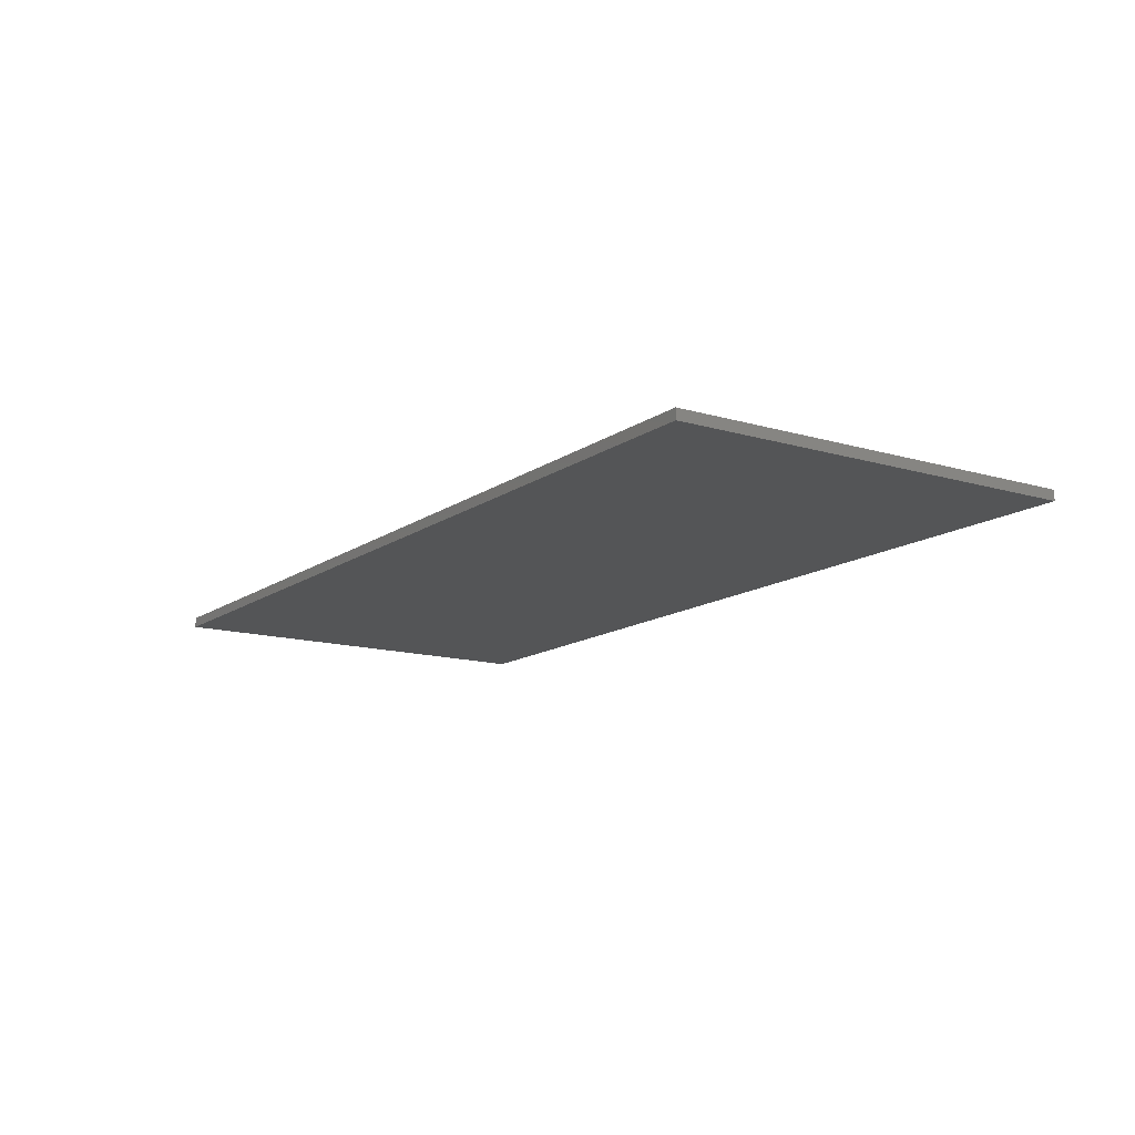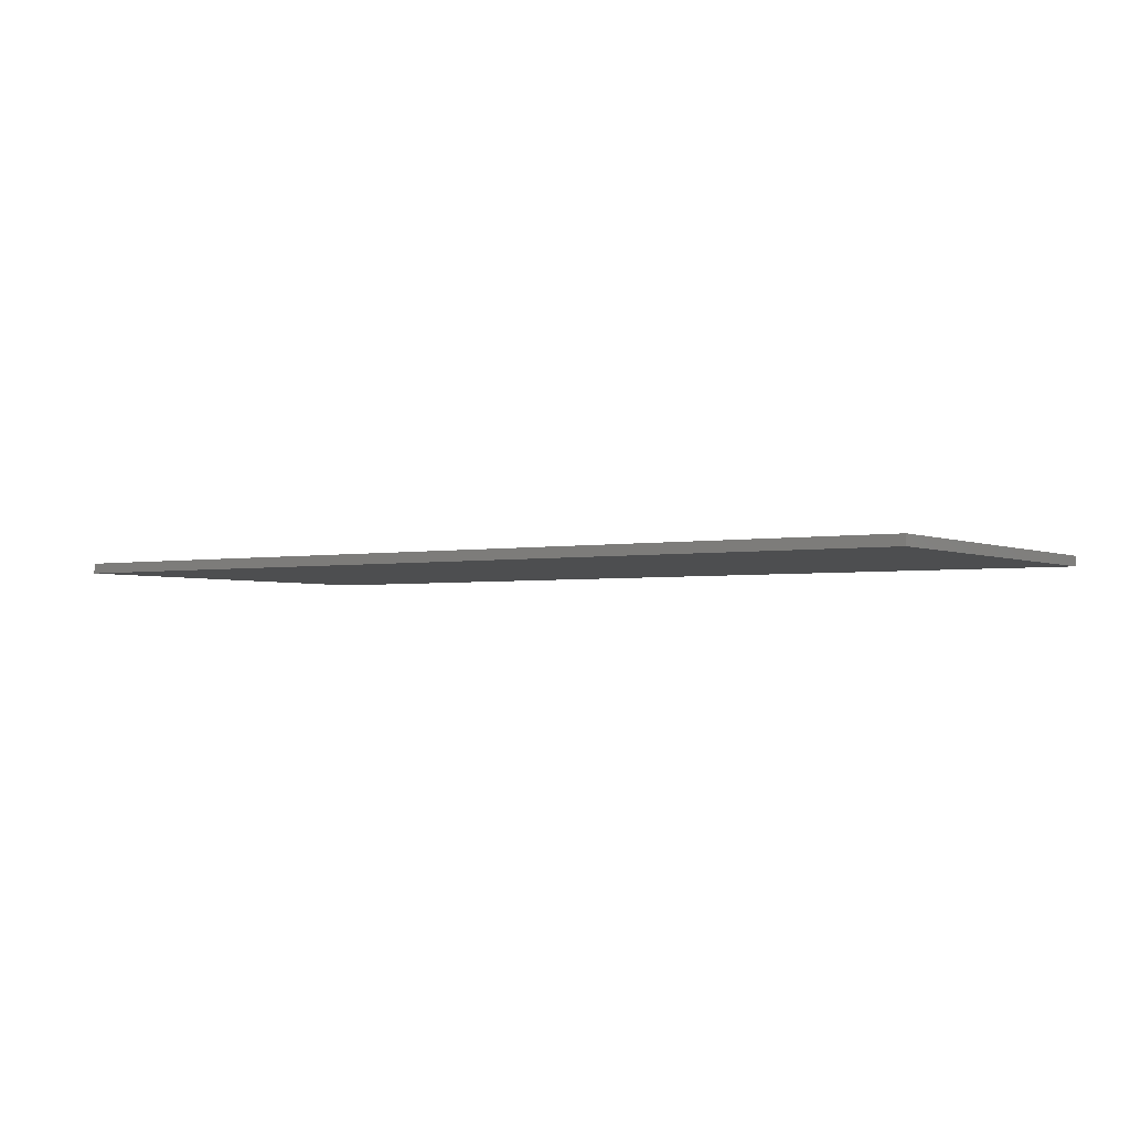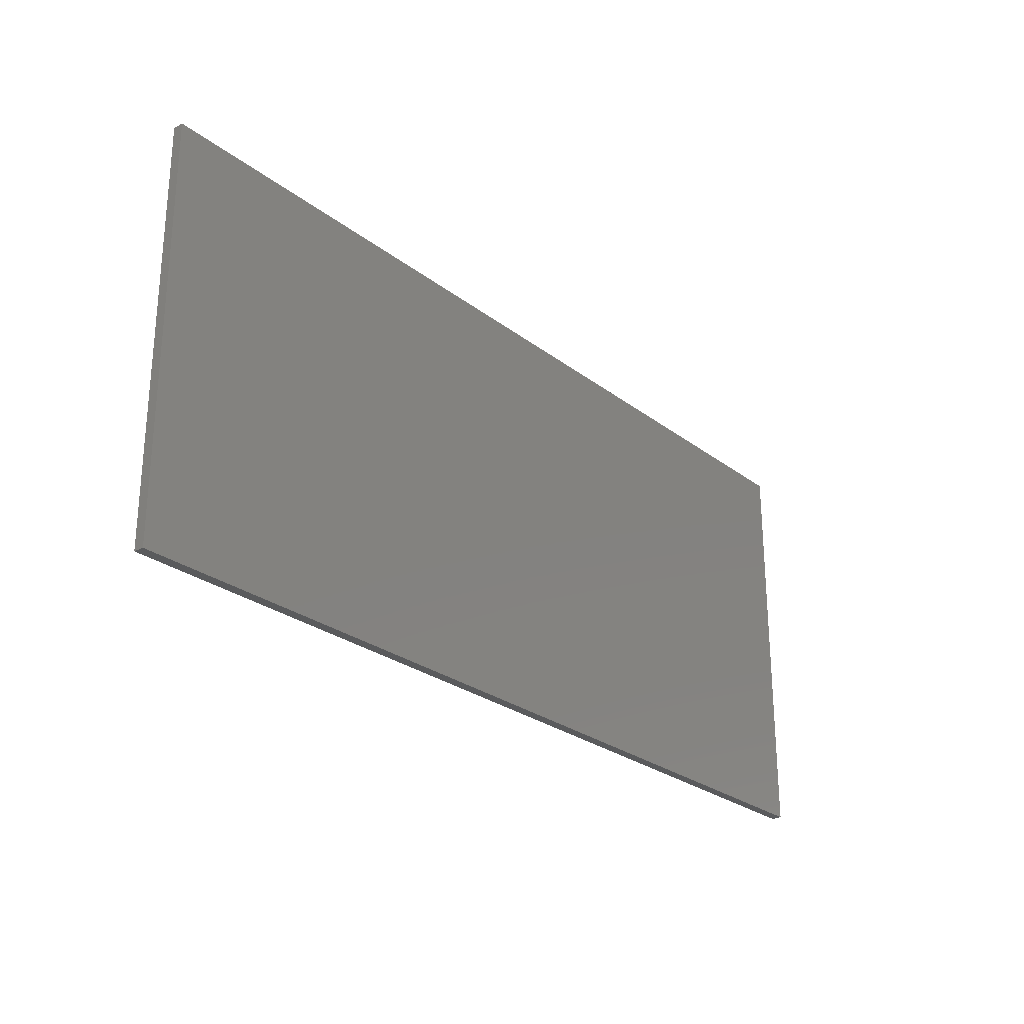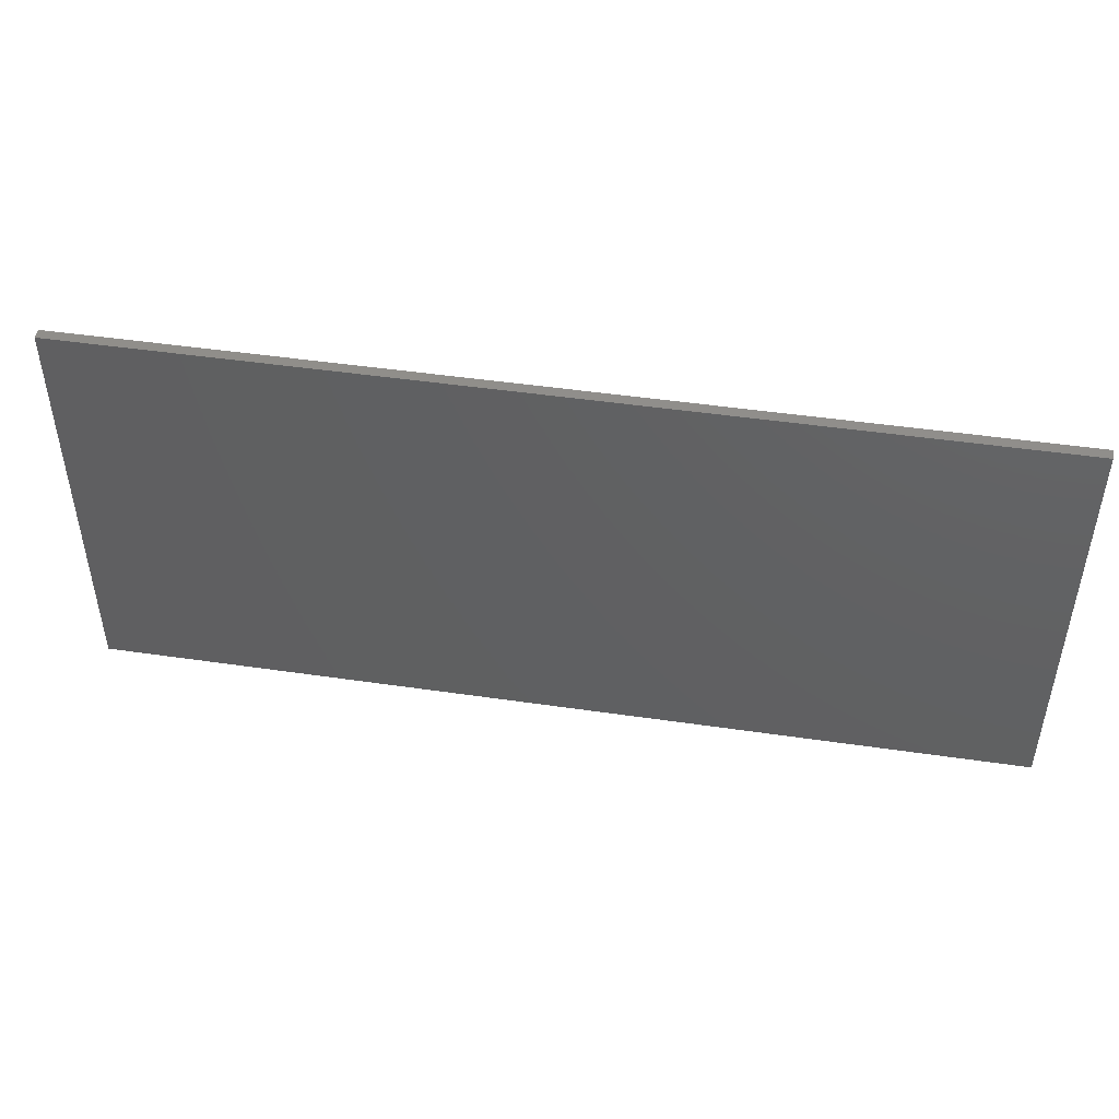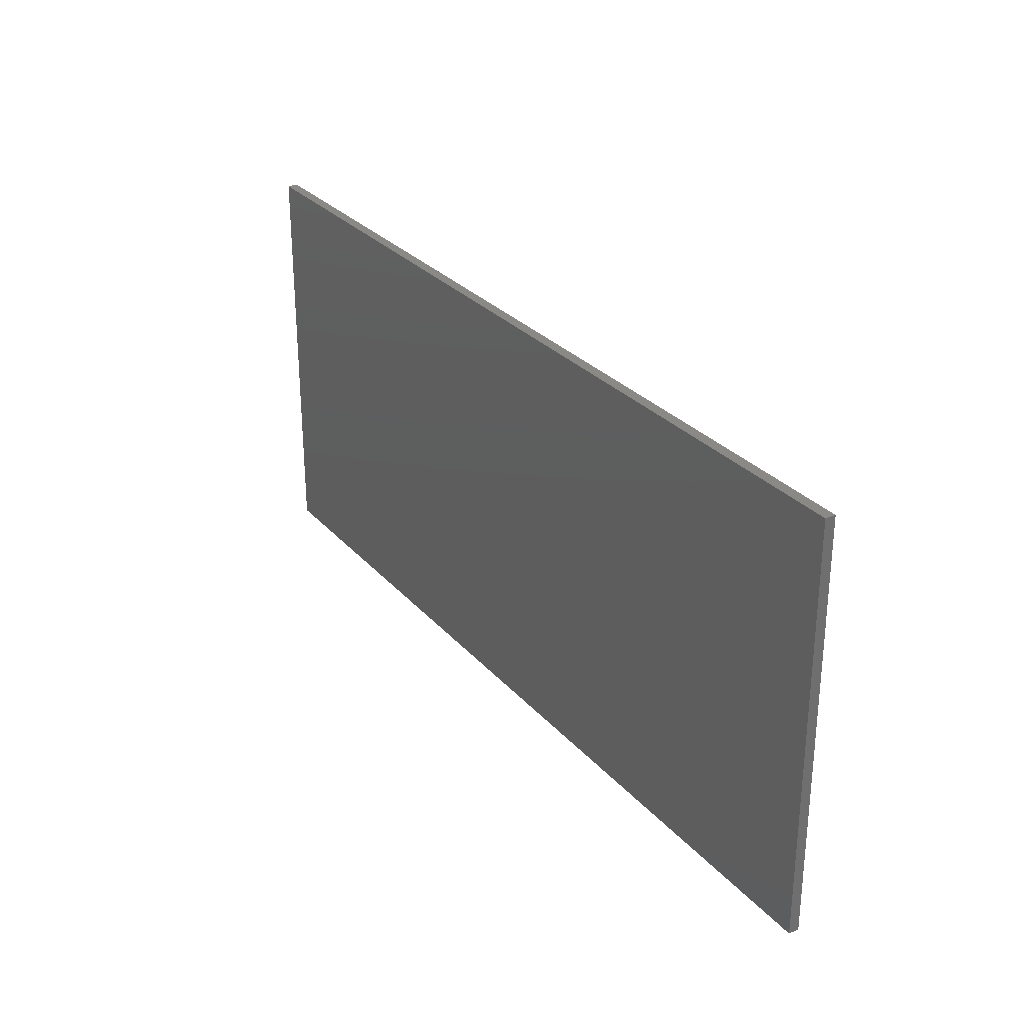
<metadata>
{"format":"stl","ext":"stl","renderer":"f3d","projection":"perspective","resolution":1024,"background":"white","views":[{"elev":-13.6,"azim":-123.6,"up":"+Z"},{"elev":-2.7,"azim":33.3,"up":"+Z"},{"elev":-26.2,"azim":129.9,"up":"+Y"},{"elev":47.0,"azim":-170.6,"up":"+Y"},{"elev":28.5,"azim":-122.4,"up":"+Y"}]}
</metadata>
<code>
# stl→obj: 8 verts, 12 faces
v 2.317 52.38 45.83
v 2.317 72.38 45.83
v 2.317 52.38 45.33
v 2.317 72.38 45.33
v 46.82 52.38 45.33
v 46.82 72.38 45.33
v 46.82 52.38 45.83
v 46.82 72.38 45.83
f 1 2 3
f 2 4 3
f 5 1 3
f 4 5 3
f 6 7 5
f 7 1 5
f 4 6 5
f 8 2 1
f 7 8 1
f 6 8 7
f 2 8 4
f 8 6 4

</code>
